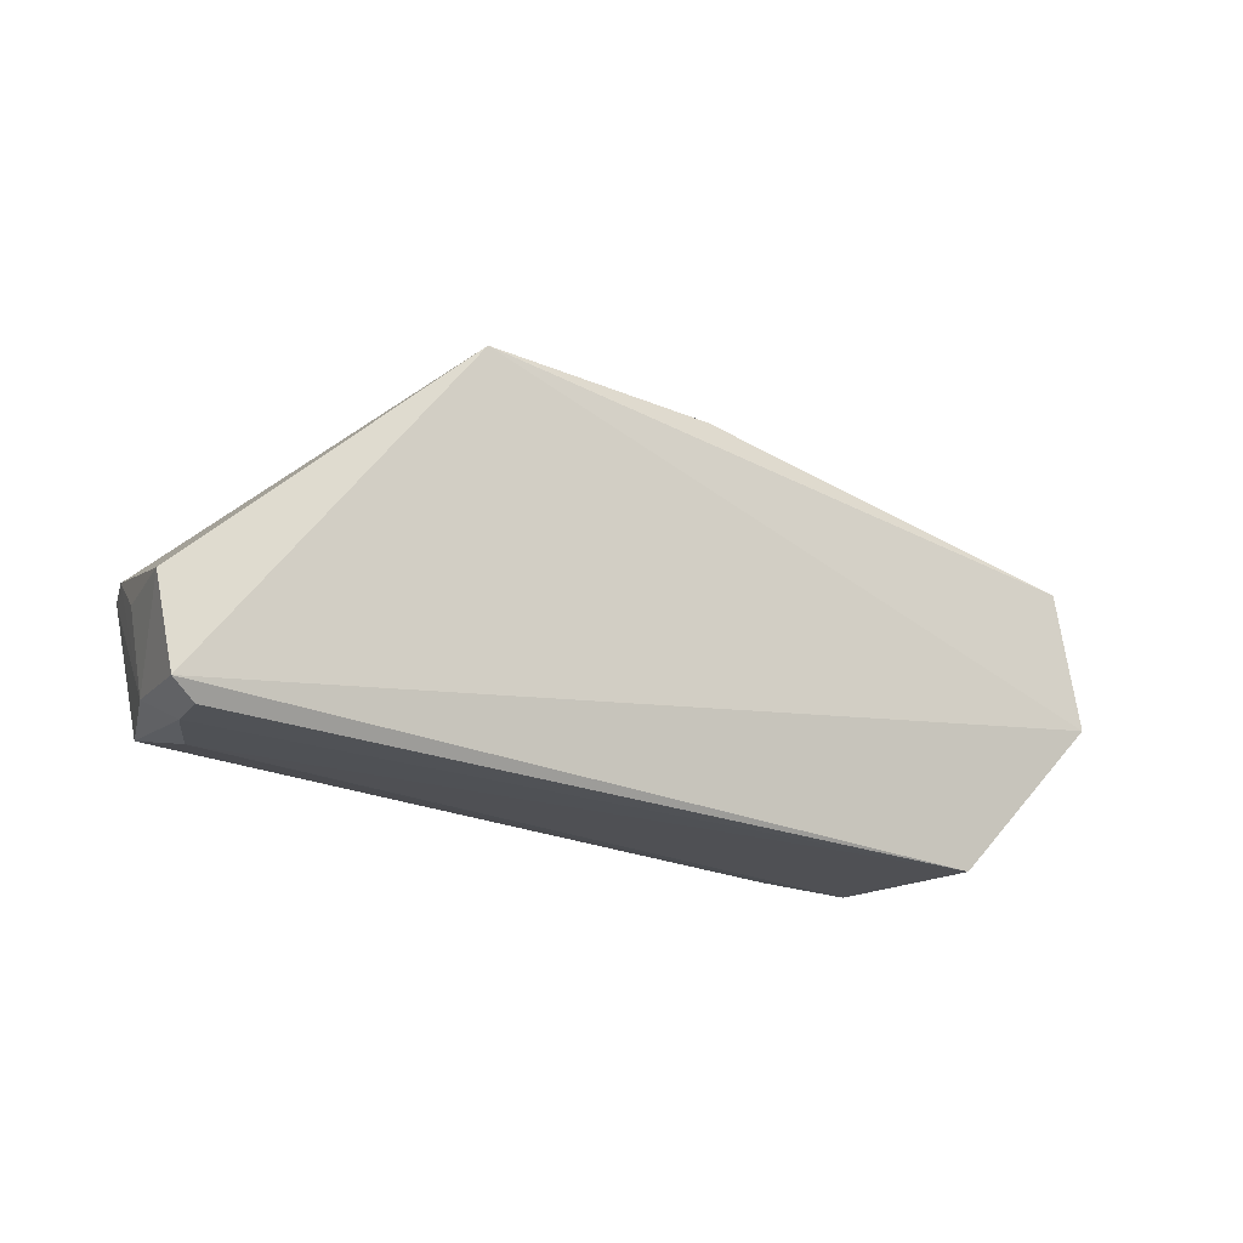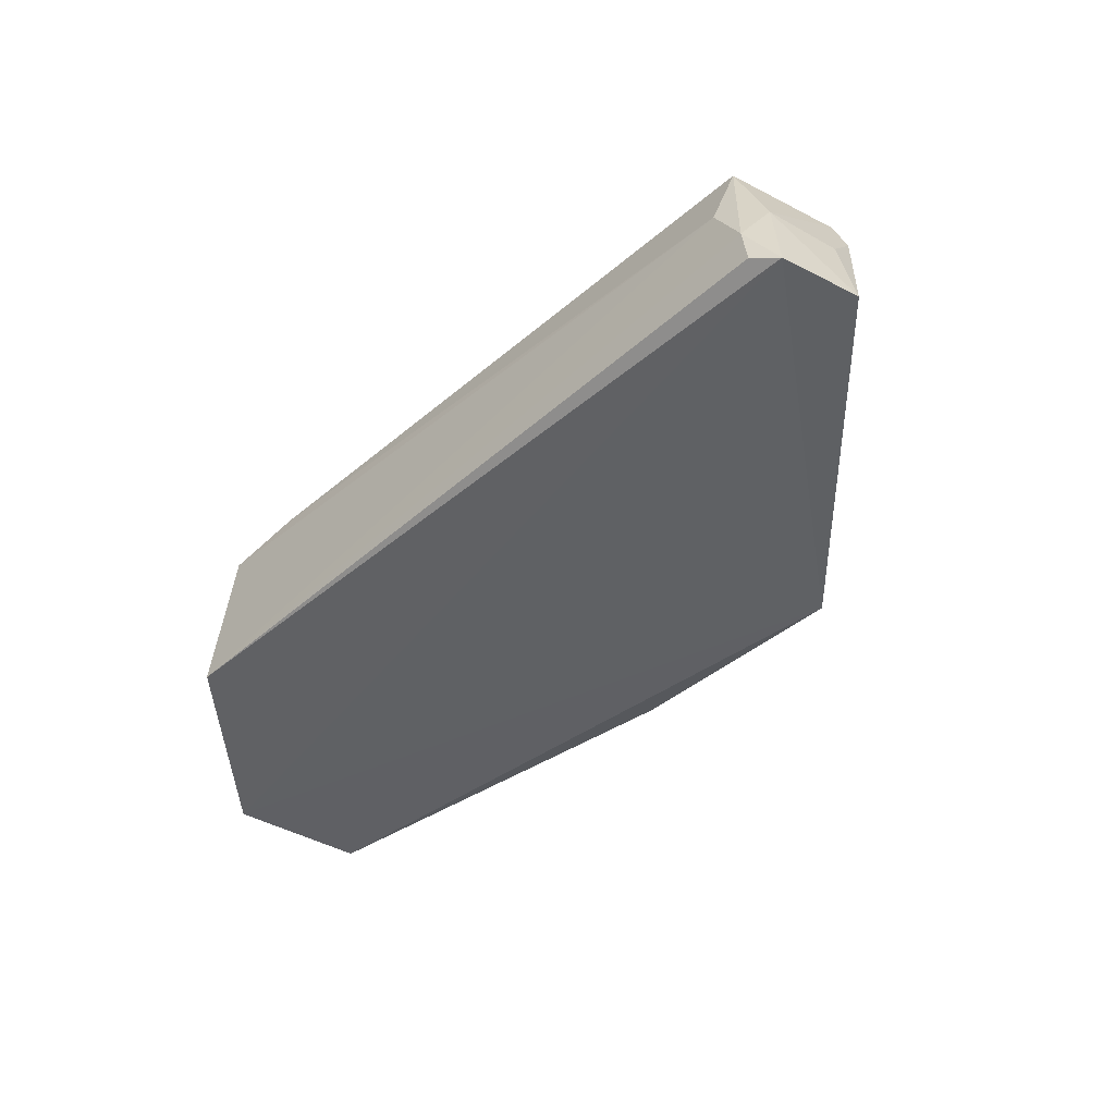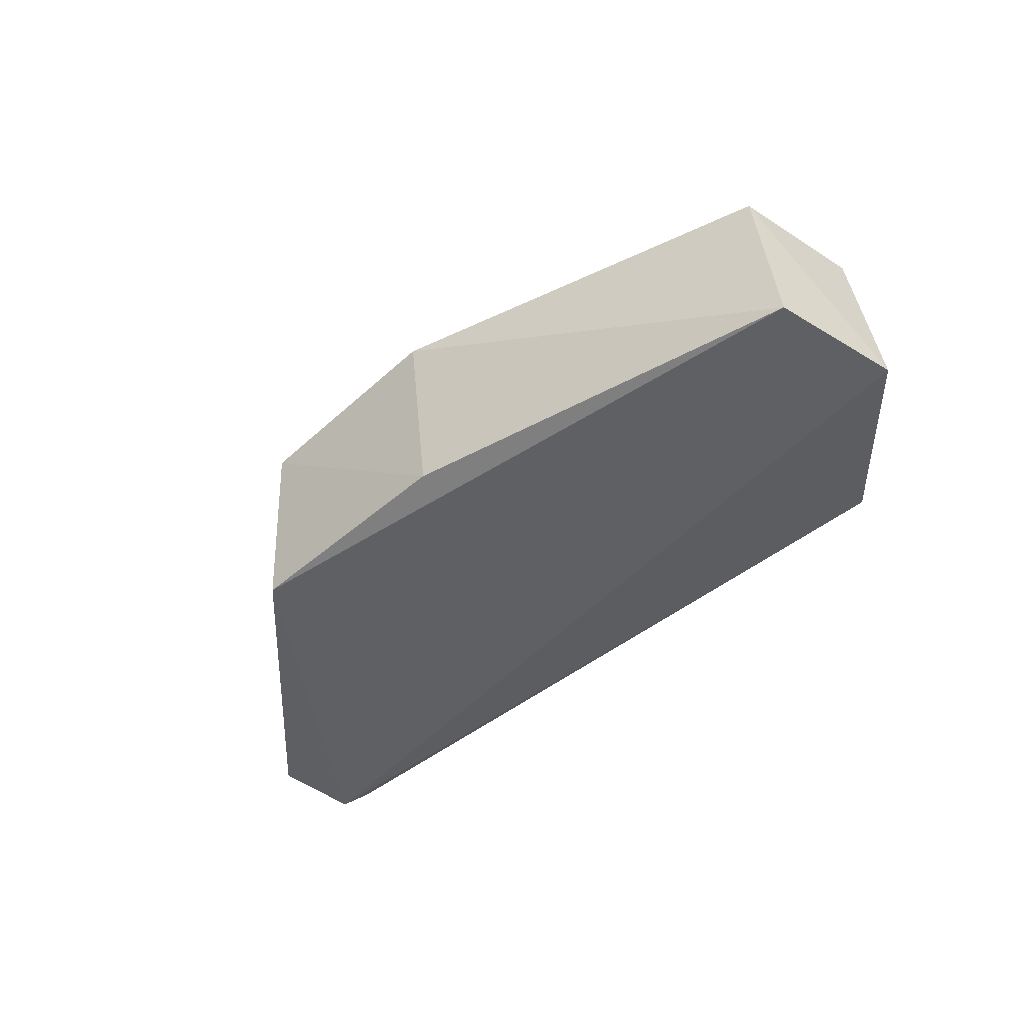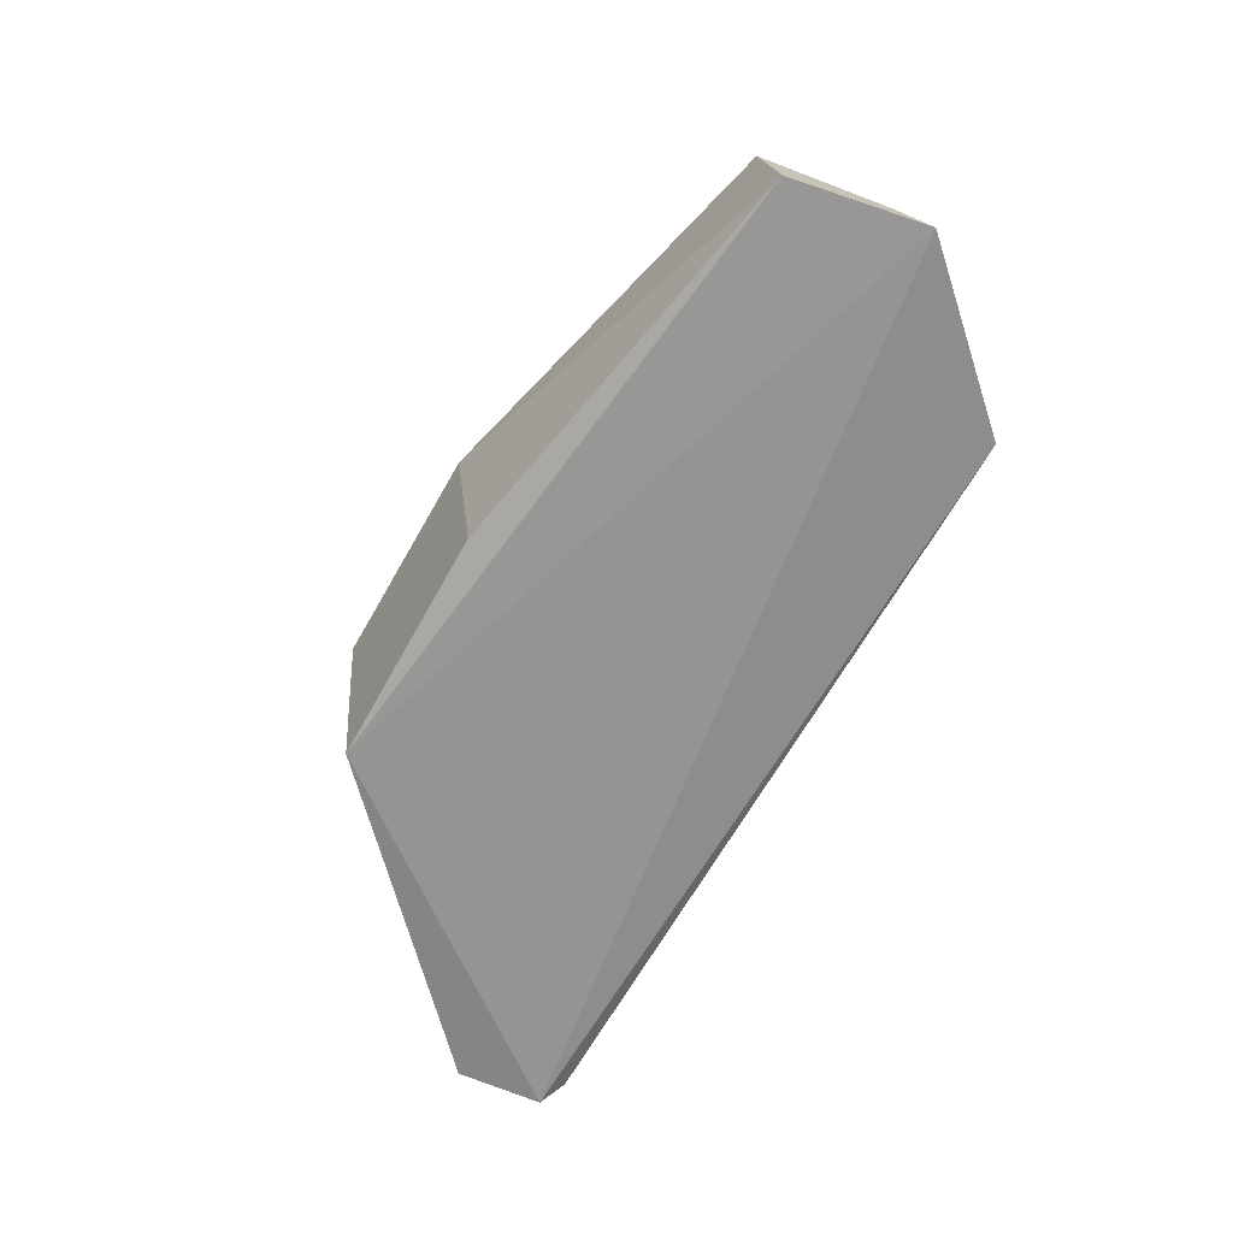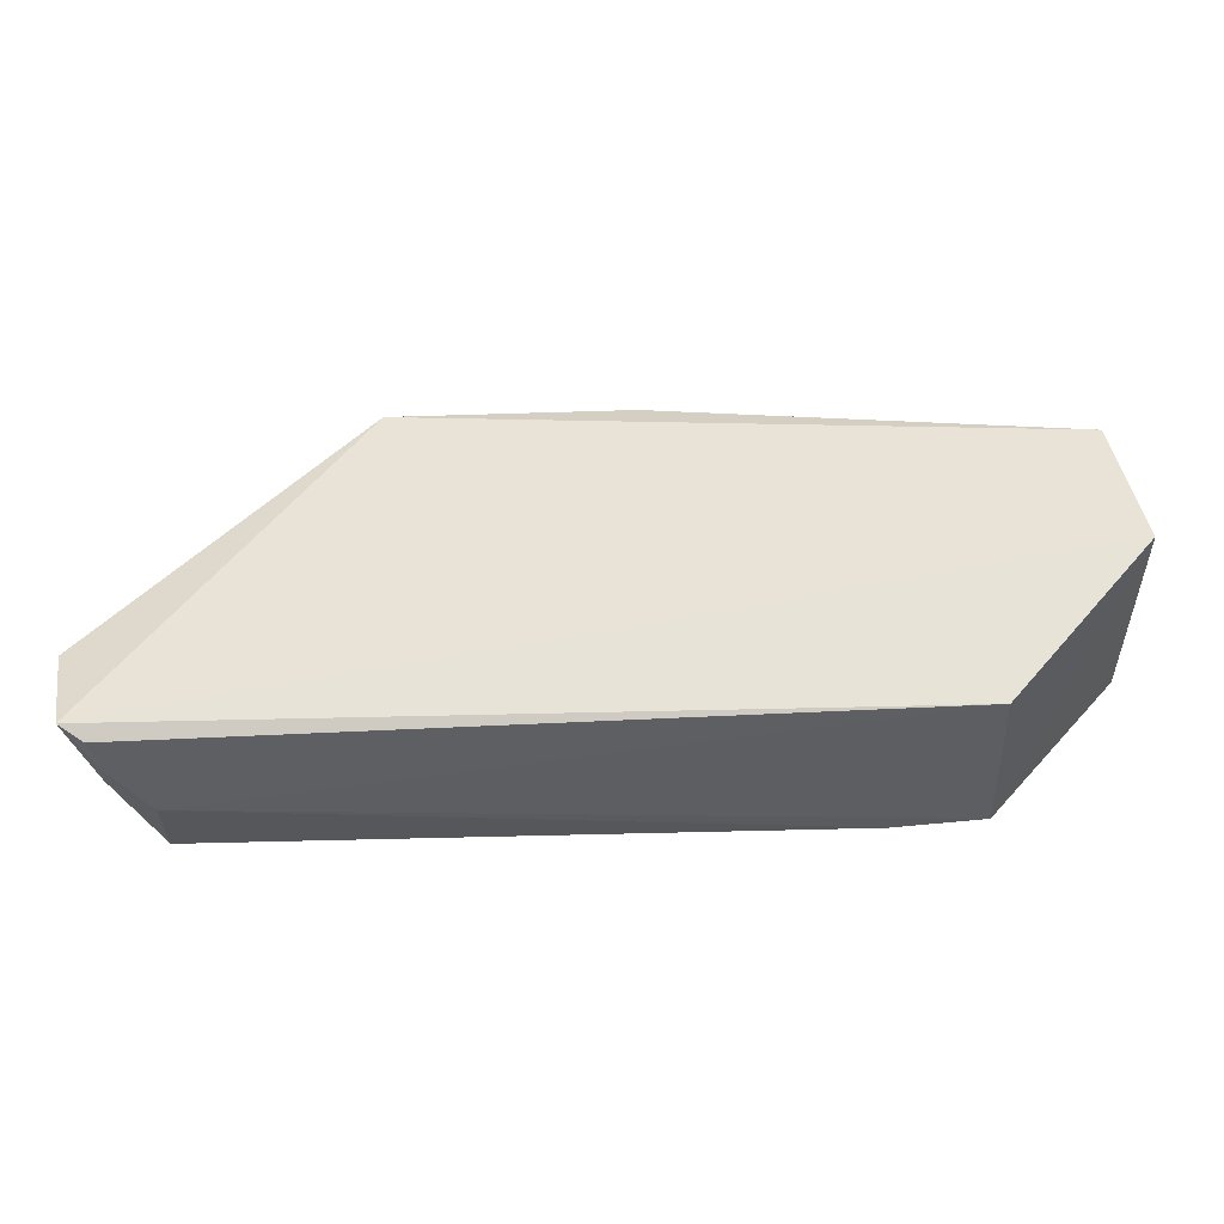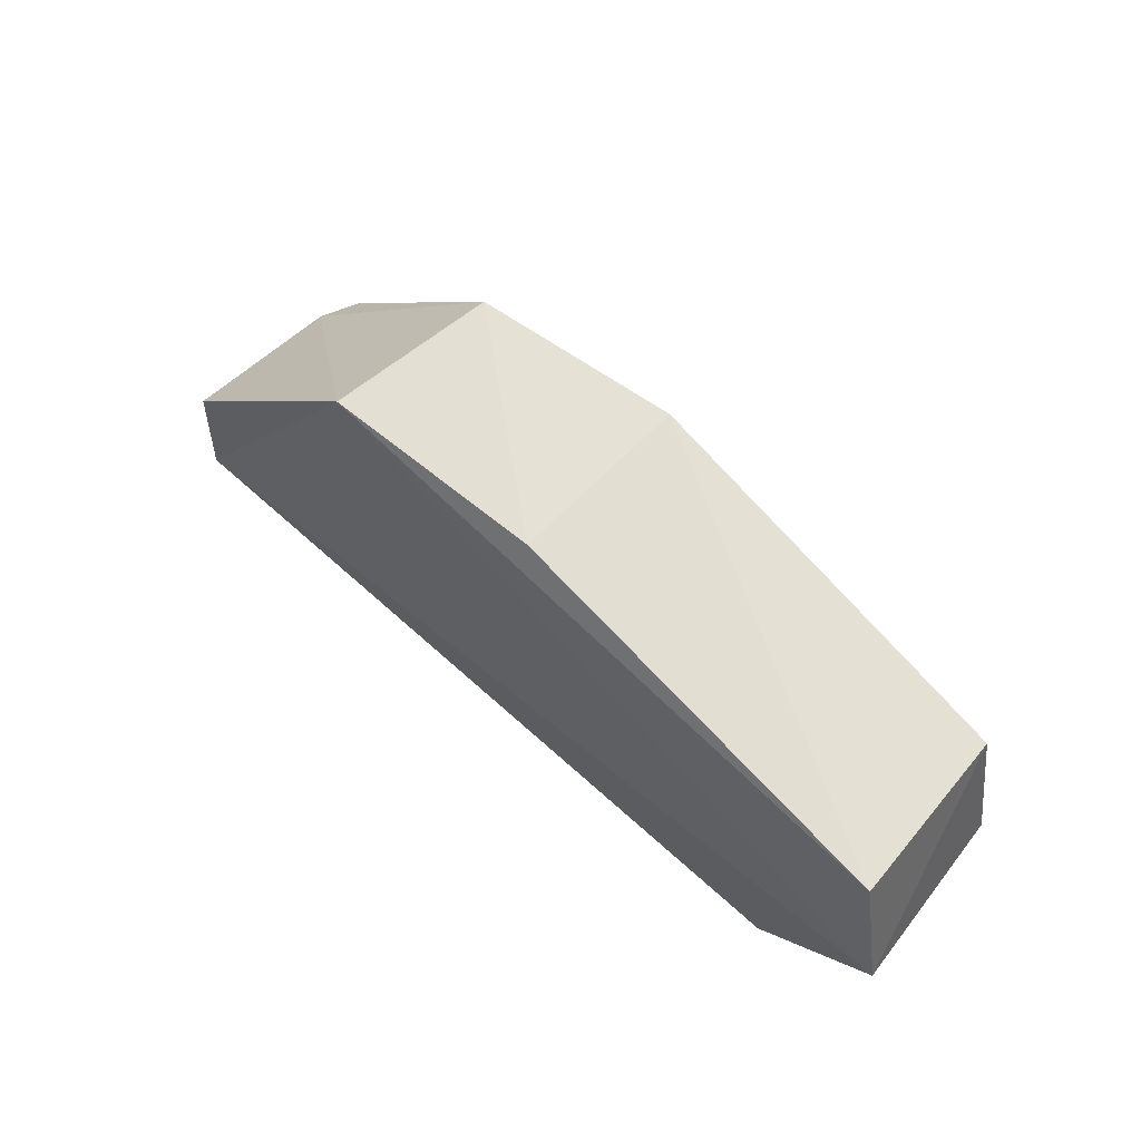
<metadata>
{"format":"obj","ext":"obj","renderer":"f3d","projection":"perspective","resolution":1024,"background":"white","views":[{"elev":-20.6,"azim":-33.4,"up":"+Z"},{"elev":-46.2,"azim":-133.1,"up":"+Y"},{"elev":-43.3,"azim":43.9,"up":"+Y"},{"elev":-66.6,"azim":60.9,"up":"+Y"},{"elev":-41.9,"azim":6.7,"up":"+Z"},{"elev":56.5,"azim":45.8,"up":"+Z"}]}
</metadata>
<code>
v 0.01406 0.1164 0.03676
v 0.05197 0.09981 0.02769
v 0.04029 0.1164 0.001993
v -0.02528 0.1086 0.002748
v -0.007261 0.09832 0.03499
v 0.04155 0.1014 0.001335
v -0.02819 0.1167 0.01533
v 0.04997 0.1162 0.02761
v 0.01433 0.09985 0.03481
v 0.05425 0.09973 0.01541
v -0.03062 0.09855 0.003974
v 0.03222 0.1172 0.002373
v -0.005242 0.1134 0.03724
v 0.05168 0.1166 0.01514
v -0.0284 0.09951 0.002634
v -0.02632 0.1157 0.004657
v -0.03193 0.09934 0.01164
v -0.02793 0.1034 0.00267
v -0.02944 0.107 0.004834
v -0.02941 0.1128 0.01547
v -0.03038 0.1077 0.01186
f 6 4 3
f 8 1 2
f 9 5 2
f 9 2 1
f 10 6 3
f 10 2 5
f 10 8 2
f 11 10 5
f 11 6 10
f 12 7 1
f 12 3 4
f 13 1 7
f 13 9 1
f 13 5 9
f 14 10 3
f 14 8 10
f 14 3 12
f 14 12 1
f 14 1 8
f 15 6 11
f 16 12 4
f 16 7 12
f 17 11 5
f 18 4 6
f 18 6 15
f 18 16 4
f 18 15 11
f 19 7 16
f 19 11 17
f 19 18 11
f 19 16 18
f 20 13 7
f 20 7 19
f 20 17 5
f 20 5 13
f 21 20 19
f 21 19 17
f 21 17 20

</code>
